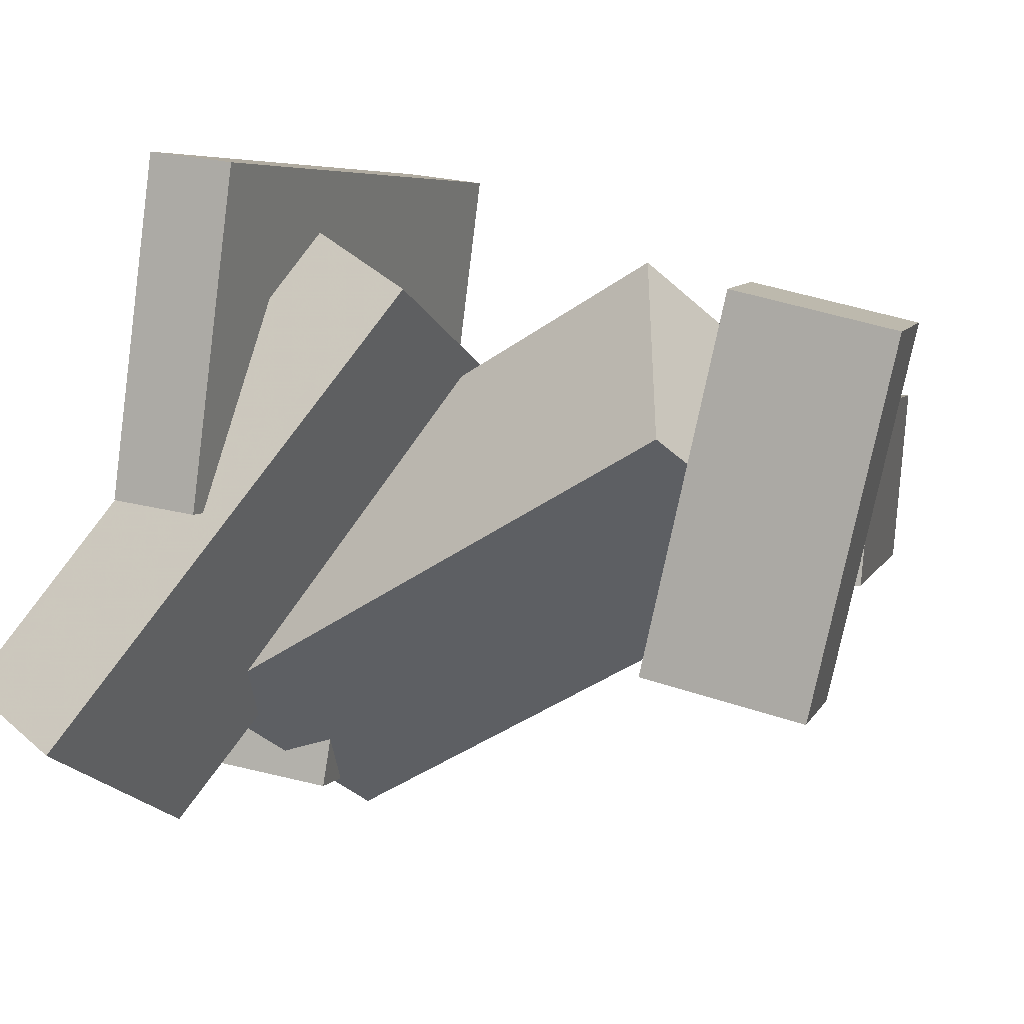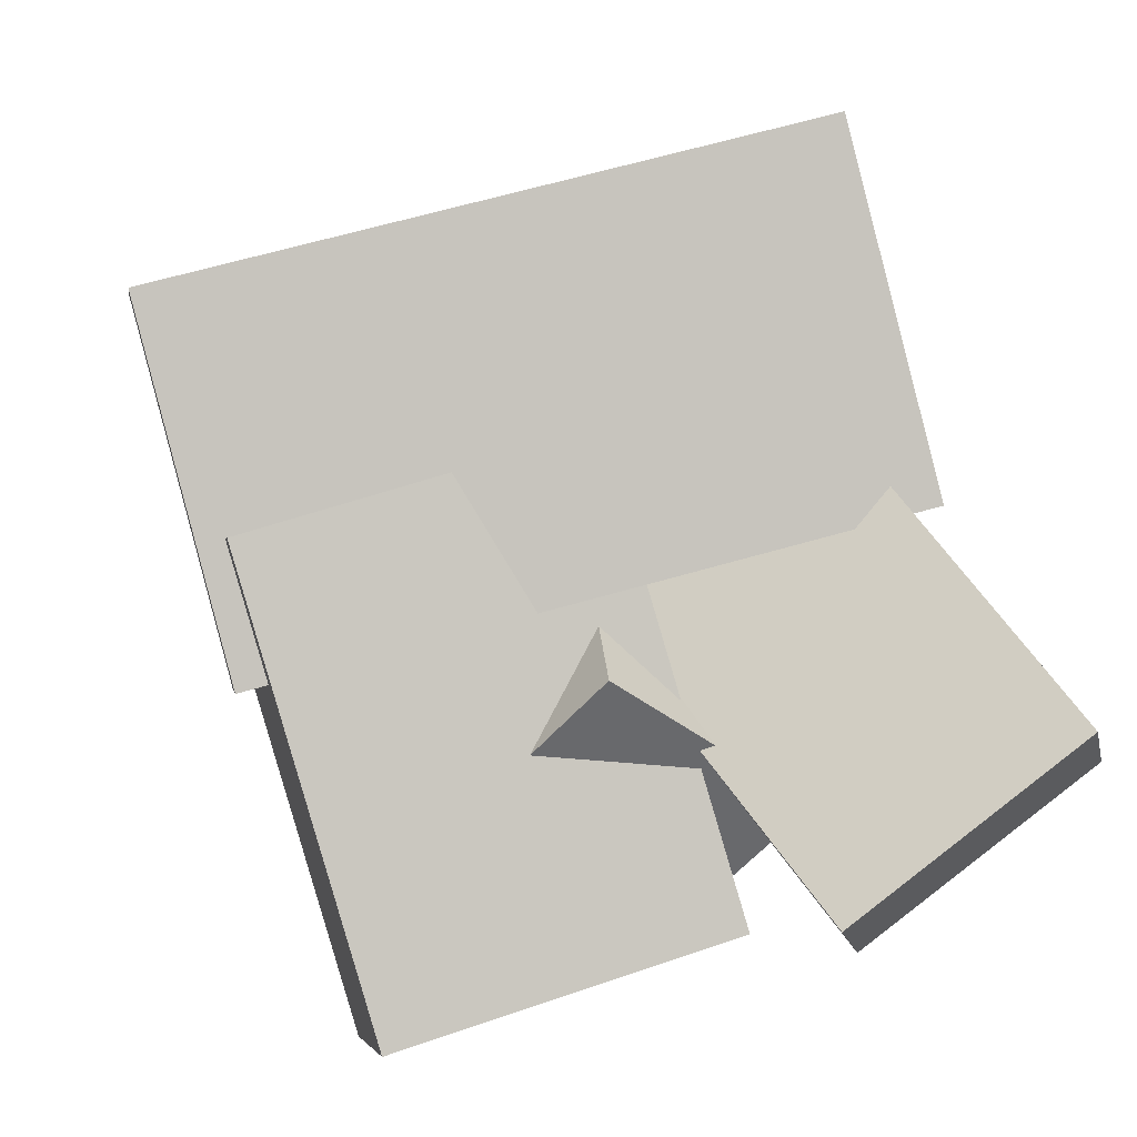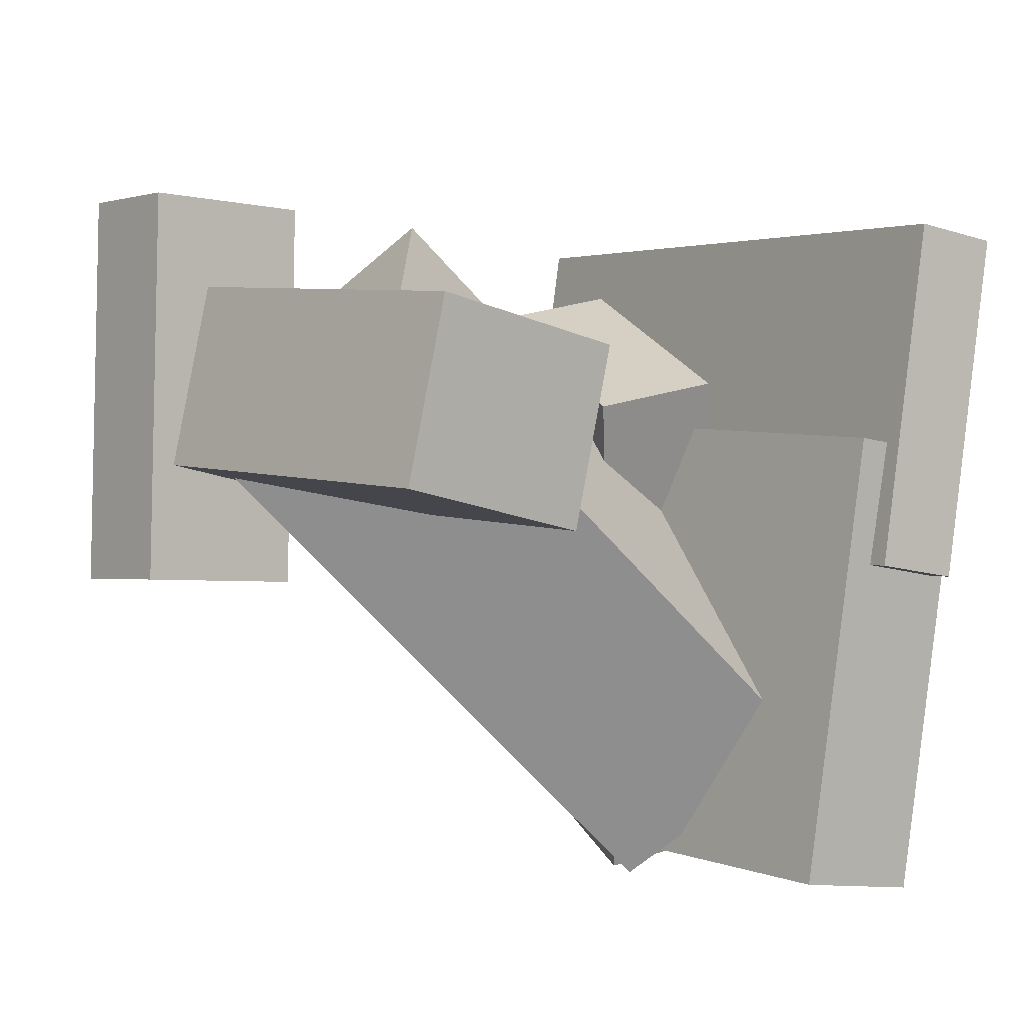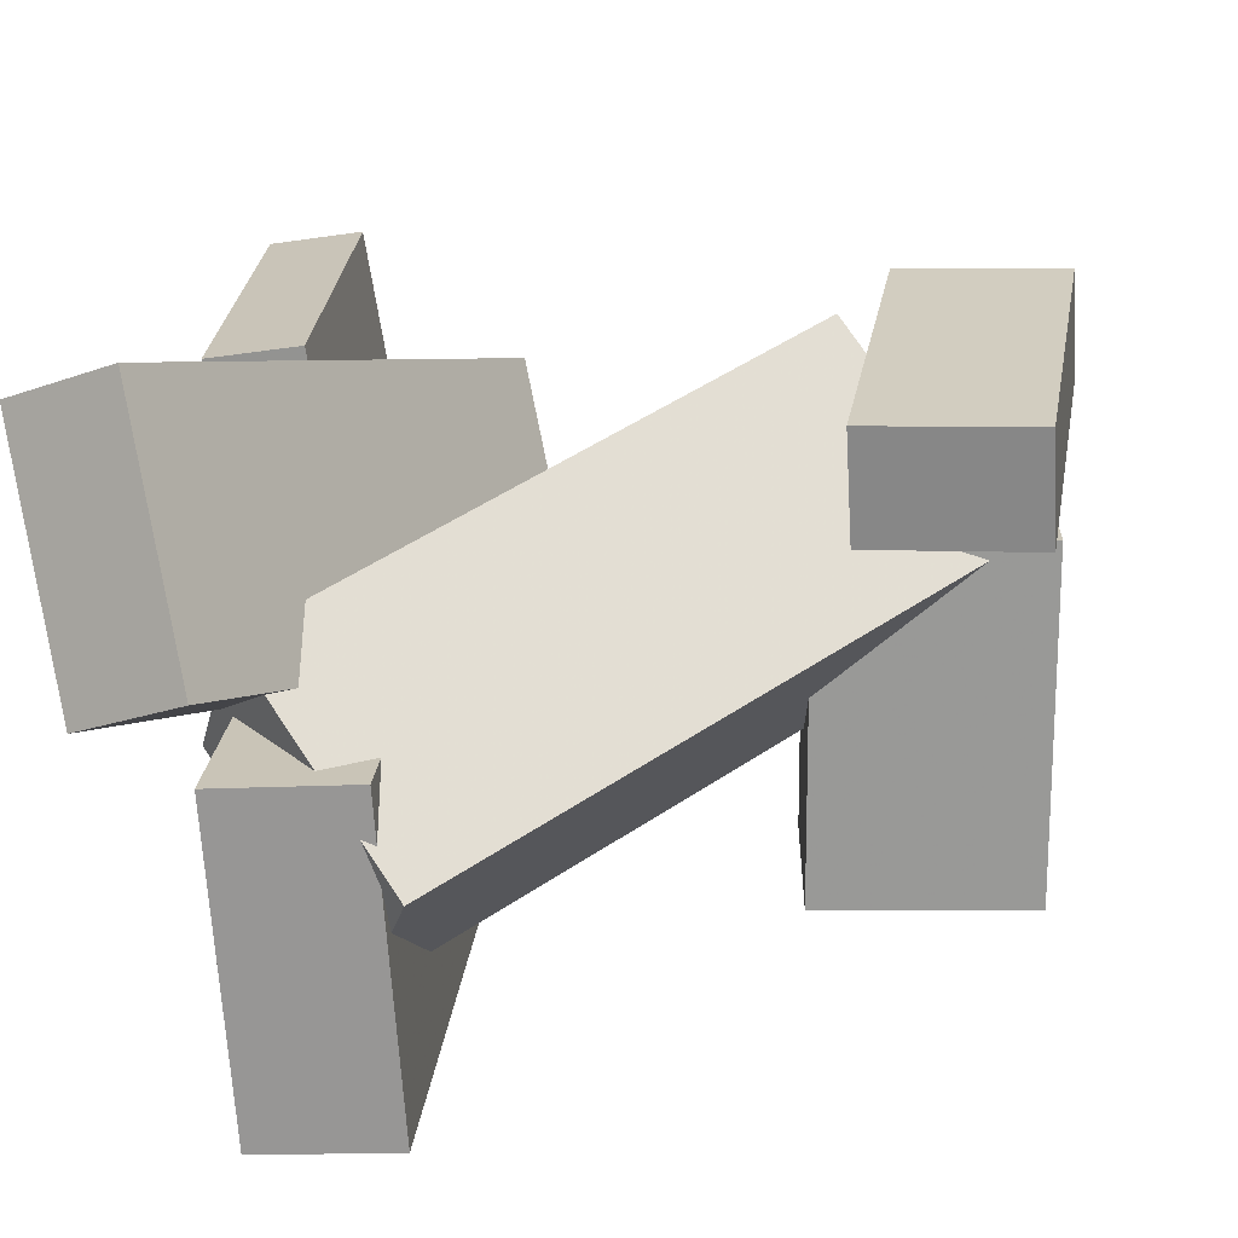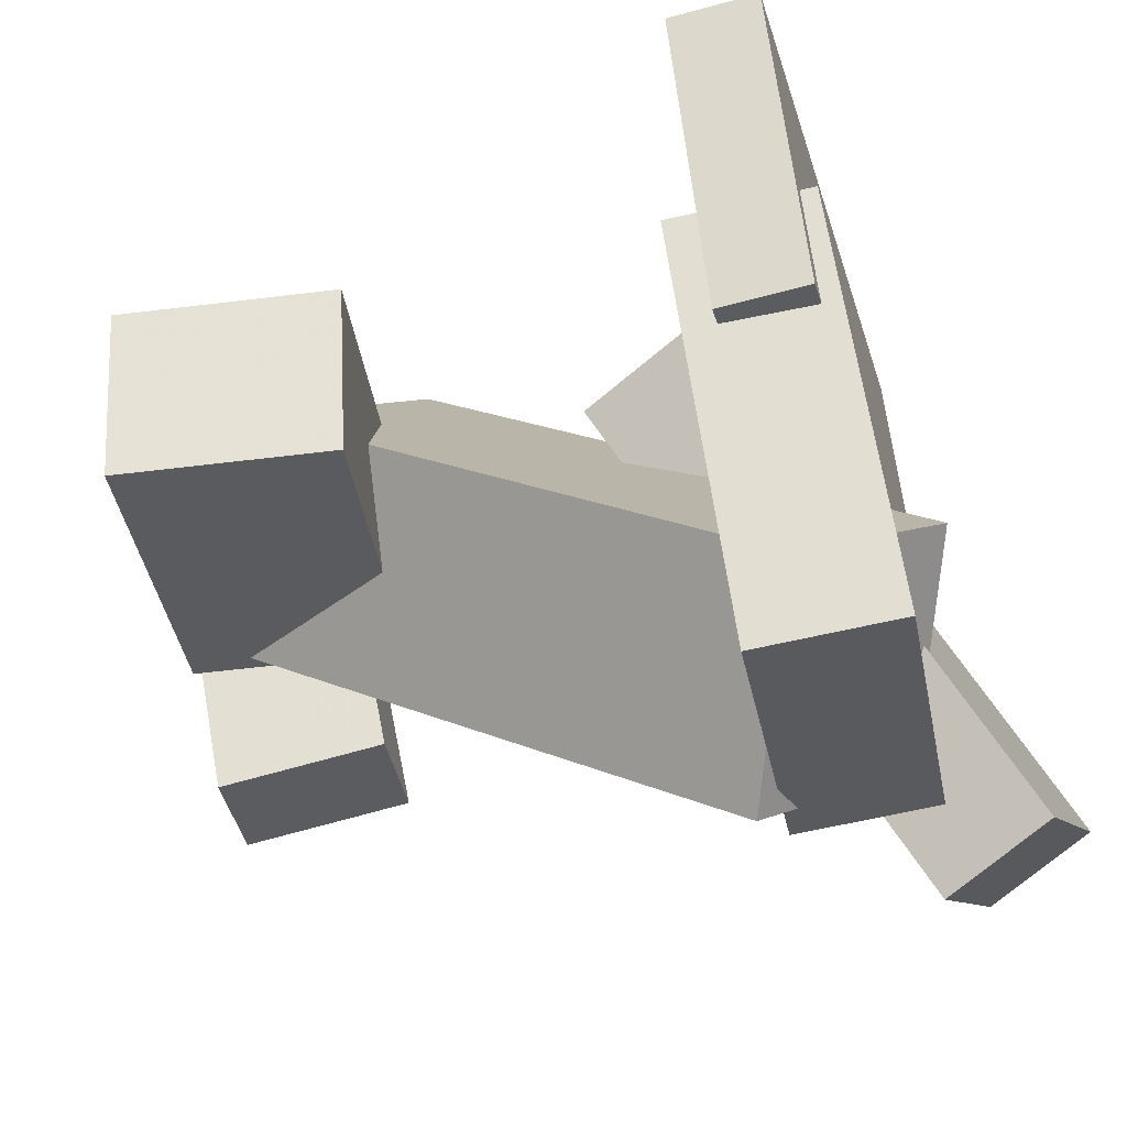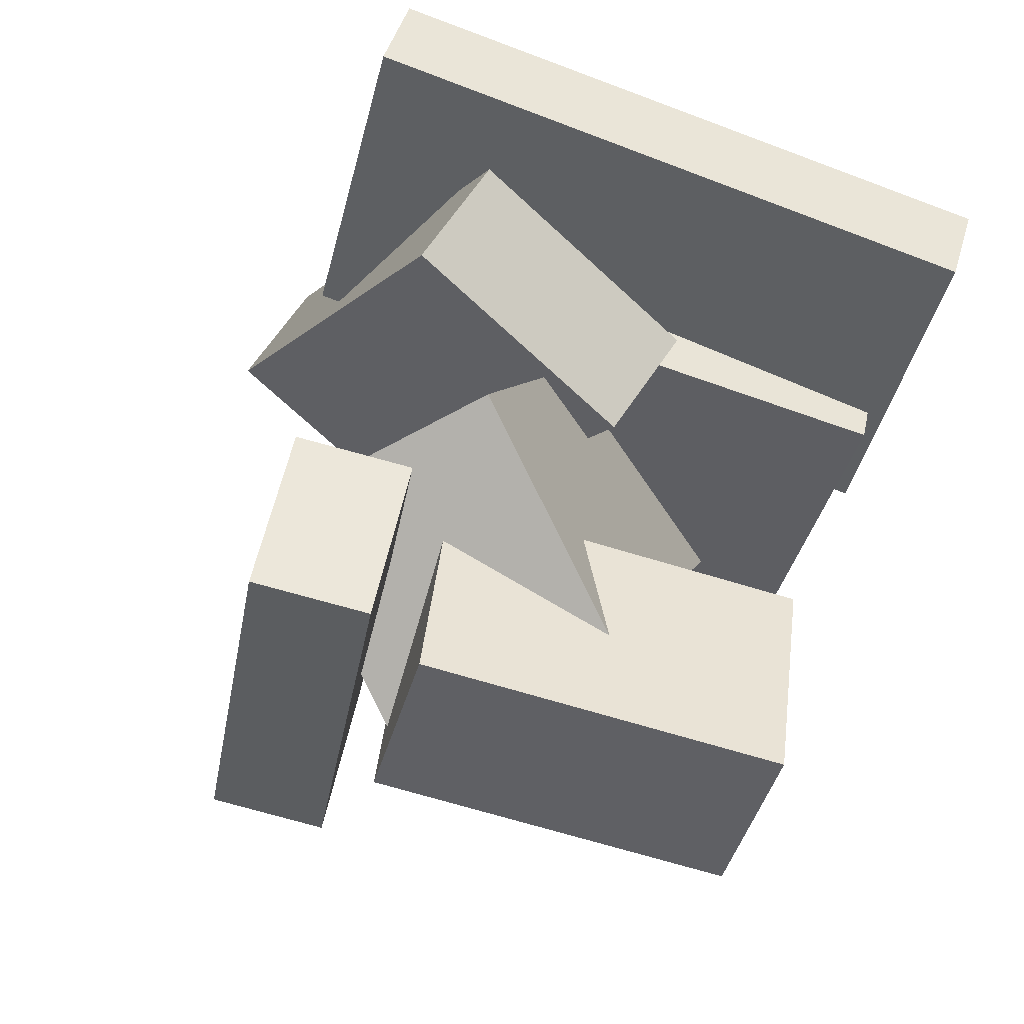
<metadata>
{"format":"obj","ext":"obj","renderer":"f3d","projection":"perspective","resolution":1024,"background":"white","views":[{"elev":20.6,"azim":112.0,"up":"+Z"},{"elev":2.2,"azim":-9.0,"up":"+Z"},{"elev":-16.1,"azim":-127.1,"up":"+Z"},{"elev":-53.2,"azim":98.4,"up":"+Z"},{"elev":-48.2,"azim":-74.9,"up":"+Z"},{"elev":43.0,"azim":-165.5,"up":"+Z"}]}
</metadata>
<code>
v -0.3081 0.06443 -0.1329
v -0.3711 0.05963 0.09091
v -0.346 0.3403 -0.1377
v -0.409 0.3355 0.08615
v 0.1267 0.1263 -0.009161
v 0.06364 0.1215 0.2146
v 0.08874 0.4022 -0.01392
v 0.02572 0.3974 0.2099
f 1.0 7.0 5.0
f 1.0 3.0 7.0
f 1.0 4.0 3.0
f 1.0 2.0 4.0
f 3.0 8.0 7.0
f 3.0 4.0 8.0
f 5.0 7.0 8.0
f 5.0 8.0 6.0
f 1.0 5.0 6.0
f 1.0 6.0 2.0
f 2.0 6.0 8.0
f 2.0 8.0 4.0
v 0.169 -0.3386 -0.402
v -0.2421 -0.3689 -0.5196
v 0.006844 -0.307 0.1567
v -0.4042 -0.3374 0.03908
v 0.1787 -0.5206 -0.3889
v -0.2324 -0.5509 -0.5065
v 0.01653 -0.489 0.1698
v -0.3946 -0.5193 0.05218
f 9.0 15.0 13.0
f 9.0 11.0 15.0
f 9.0 12.0 11.0
f 9.0 10.0 12.0
f 11.0 16.0 15.0
f 11.0 12.0 16.0
f 13.0 15.0 16.0
f 13.0 16.0 14.0
f 9.0 13.0 14.0
f 9.0 14.0 10.0
f 10.0 14.0 16.0
f 10.0 16.0 12.0
v 0.1806 0.1696 -0.112
v 0.07558 0.2382 0.3718
v 0.169 0.3848 -0.145
v 0.06391 0.4534 0.3387
v 0.3203 0.1816 -0.08334
v 0.2153 0.2502 0.4004
v 0.3087 0.3968 -0.1164
v 0.2036 0.4654 0.3673
f 17.0 23.0 21.0
f 17.0 19.0 23.0
f 17.0 20.0 19.0
f 17.0 18.0 20.0
f 19.0 24.0 23.0
f 19.0 20.0 24.0
f 21.0 23.0 24.0
f 21.0 24.0 22.0
f 17.0 21.0 22.0
f 17.0 22.0 18.0
f 18.0 22.0 24.0
f 18.0 24.0 20.0
v -0.3858 -0.5032 -0.1168
v -0.4974 -0.489 0.32
v -0.3834 -0.3867 -0.1201
v -0.4951 -0.3724 0.3168
v 0.4003 -0.5133 0.08445
v 0.2886 -0.499 0.5213
v 0.4026 -0.3967 0.08123
v 0.2909 -0.3824 0.5181
f 25.0 31.0 29.0
f 25.0 27.0 31.0
f 25.0 28.0 27.0
f 25.0 26.0 28.0
f 27.0 32.0 31.0
f 27.0 28.0 32.0
f 29.0 31.0 32.0
f 29.0 32.0 30.0
f 25.0 29.0 30.0
f 25.0 30.0 26.0
f 26.0 30.0 32.0
f 26.0 32.0 28.0
v 0.2745 0.1829 0.2173
v 0.07695 0.343 -0.00276
v 0.0245 0.0817 0.3681
v -0.1731 0.2418 0.148
v 0.2598 -0.4802 -0.252
v 0.06228 -0.3201 -0.4721
v 0.009833 -0.5814 -0.1012
v -0.1877 -0.4213 -0.3213
f 33.0 39.0 37.0
f 33.0 35.0 39.0
f 33.0 36.0 35.0
f 33.0 34.0 36.0
f 35.0 40.0 39.0
f 35.0 36.0 40.0
f 37.0 39.0 40.0
f 37.0 40.0 38.0
f 33.0 37.0 38.0
f 33.0 38.0 34.0
f 34.0 38.0 40.0
f 34.0 40.0 36.0
v 0.5265 -0.6696 -0.1558
v 0.5809 -0.5259 -0.2037
v 0.1341 -0.3381 0.3937
v 0.1885 -0.1943 0.3458
v 0.2536 -0.6376 -0.3699
v 0.308 -0.4939 -0.4178
v -0.1388 -0.3061 0.1796
v -0.08439 -0.1624 0.1317
f 41.0 47.0 45.0
f 41.0 43.0 47.0
f 41.0 44.0 43.0
f 41.0 42.0 44.0
f 43.0 48.0 47.0
f 43.0 44.0 48.0
f 45.0 47.0 48.0
f 45.0 48.0 46.0
f 41.0 45.0 46.0
f 41.0 46.0 42.0
f 42.0 46.0 48.0
f 42.0 48.0 44.0

</code>
